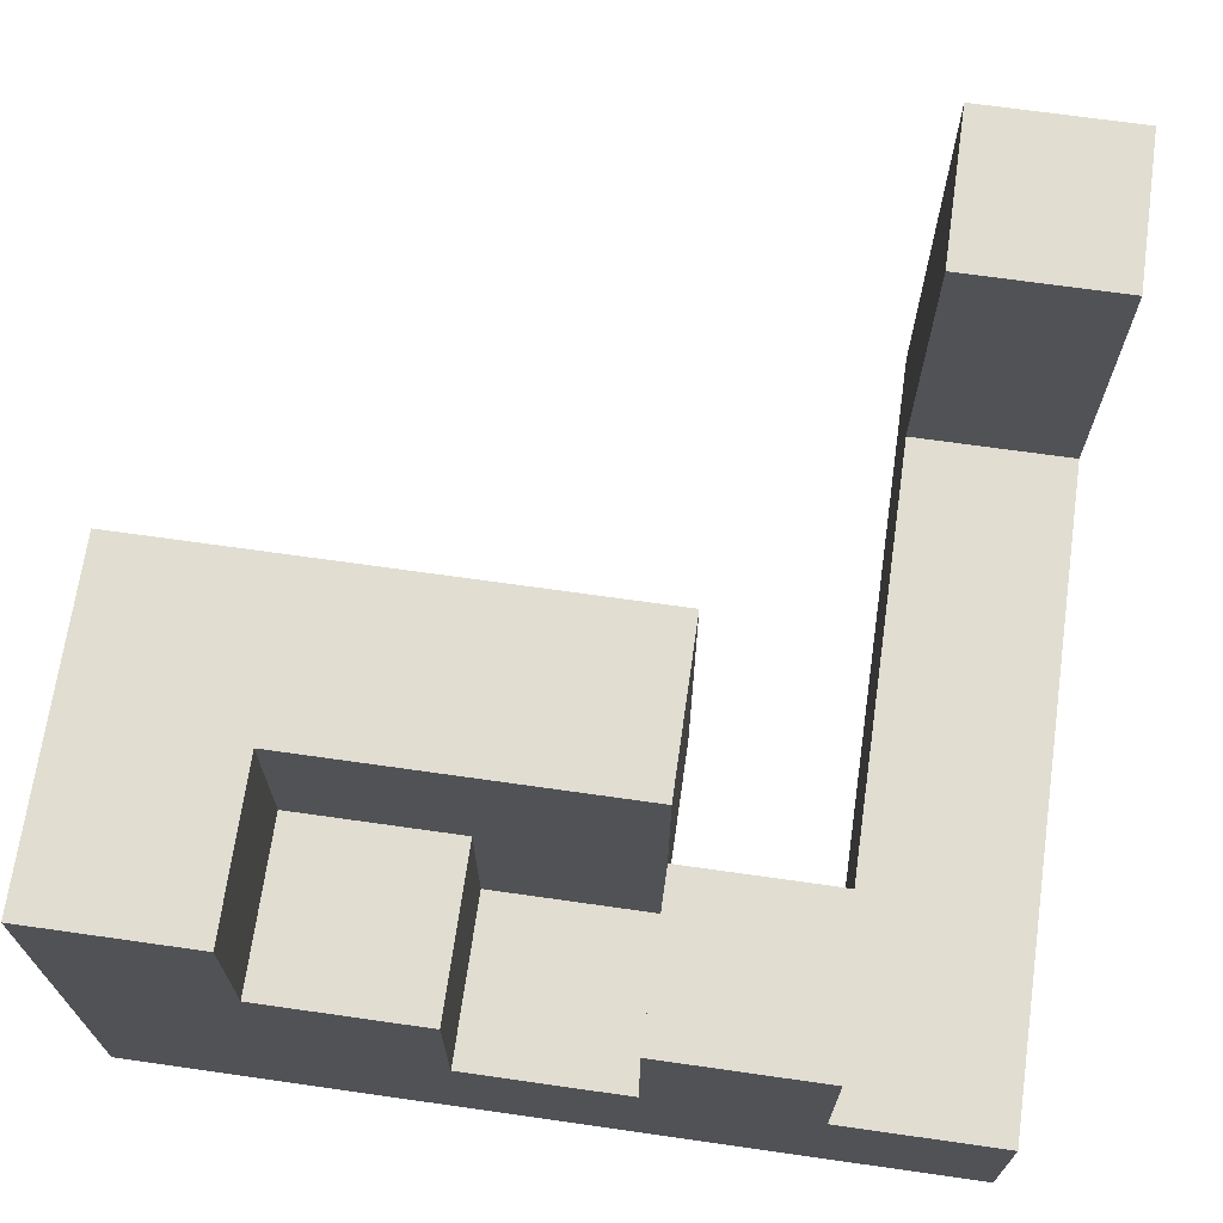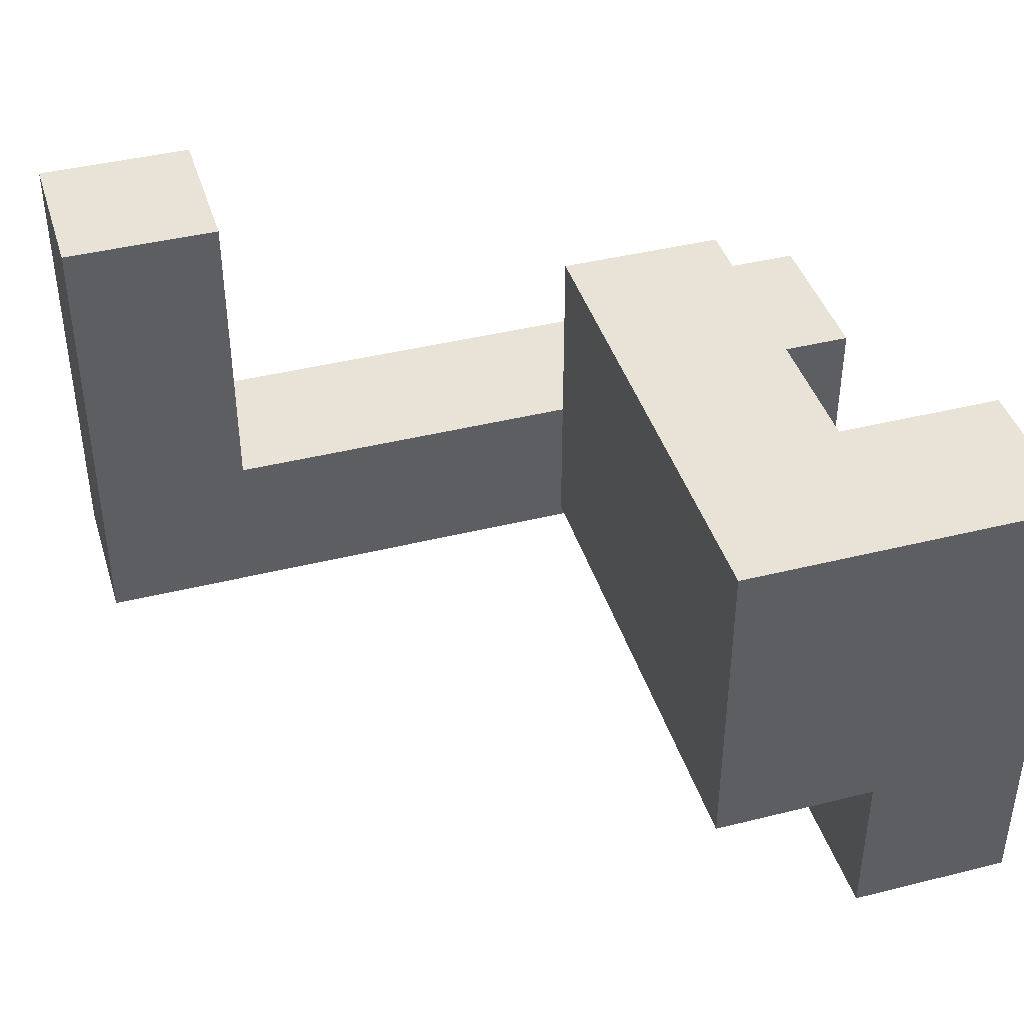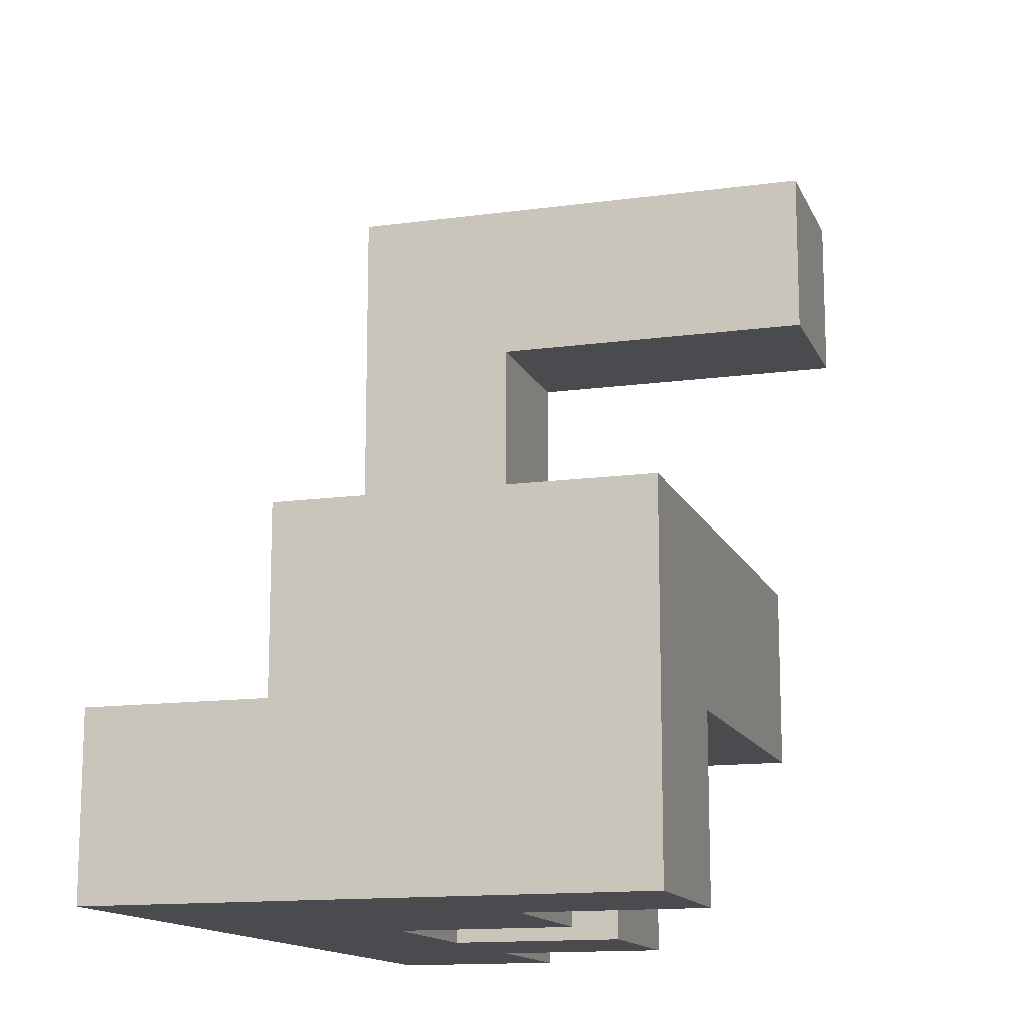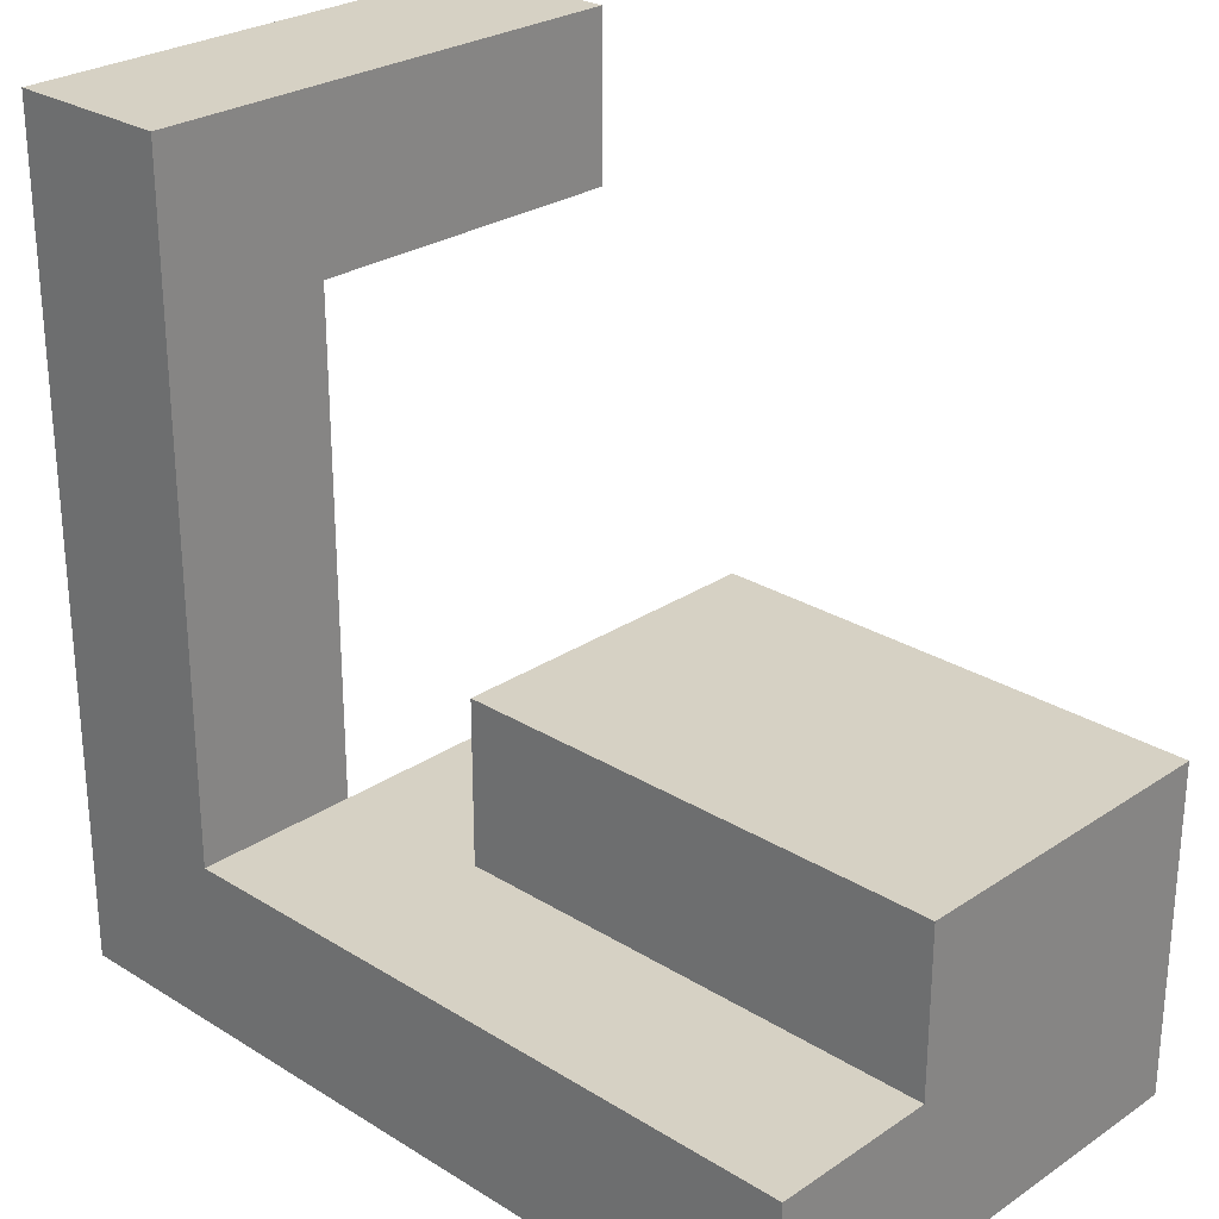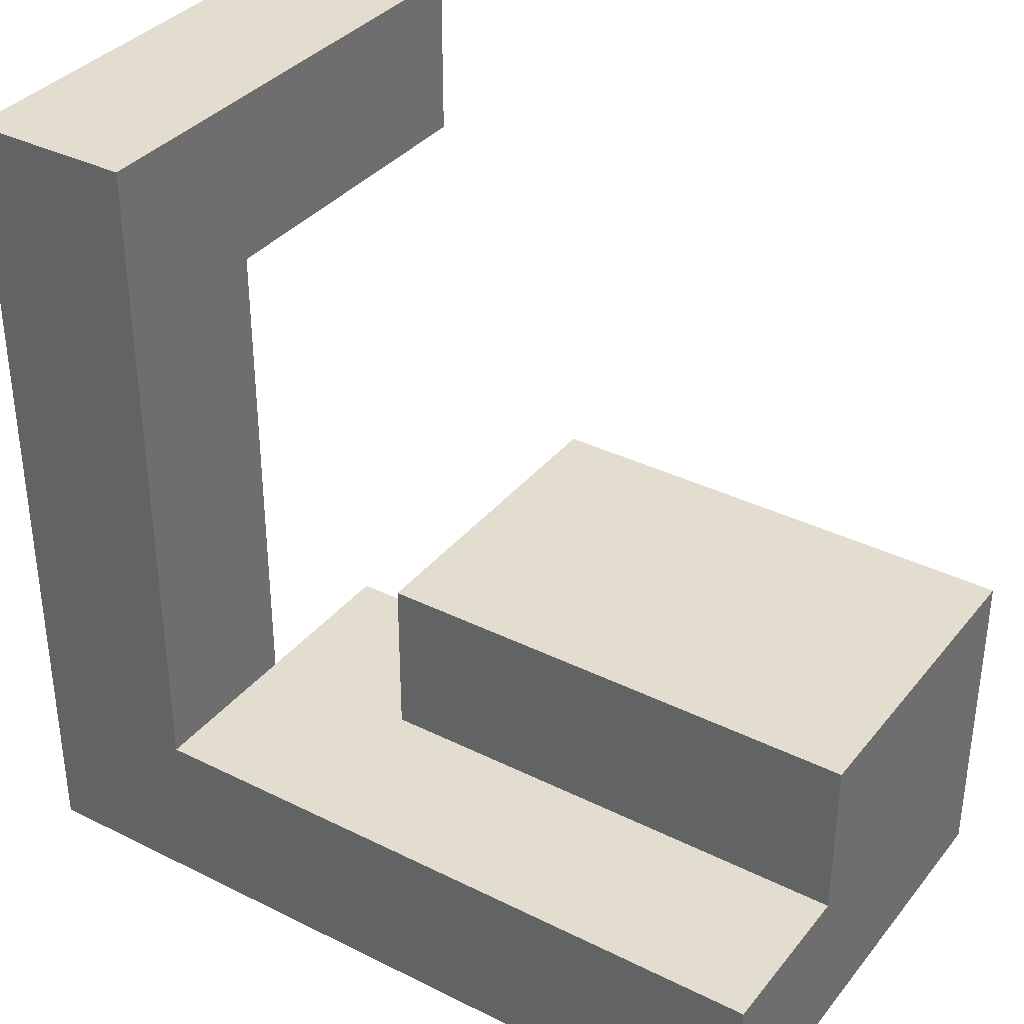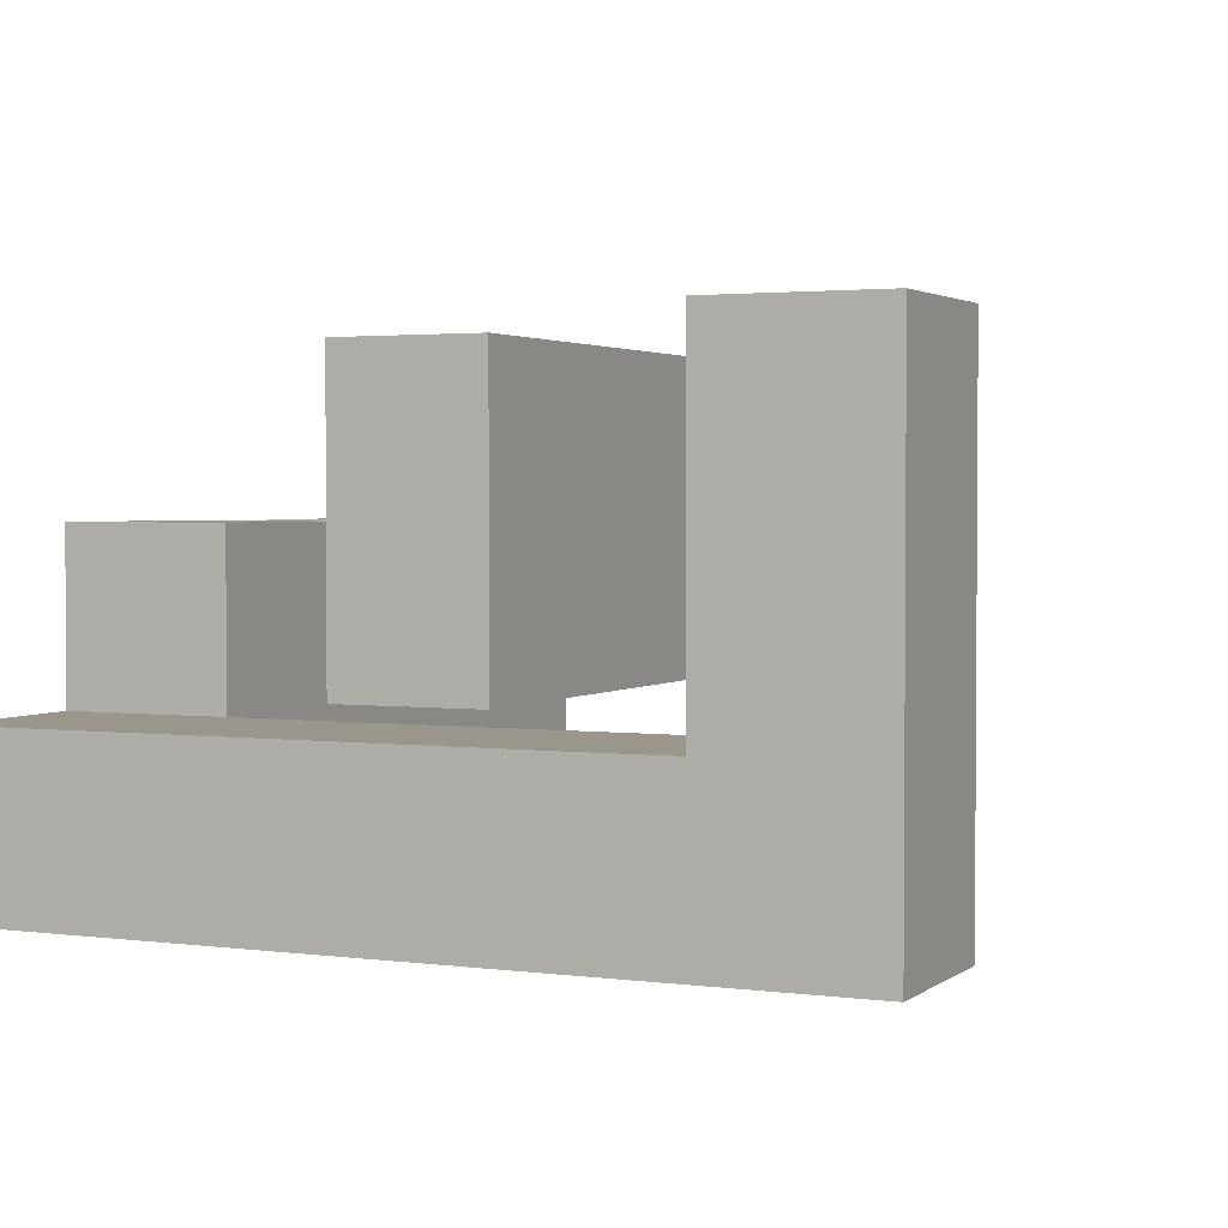
<metadata>
{"format":"obj","ext":"obj","renderer":"f3d","projection":"perspective","resolution":1024,"background":"white","views":[{"elev":68.9,"azim":8.1,"up":"+Z"},{"elev":41.5,"azim":-106.8,"up":"+Z"},{"elev":-13.8,"azim":-73.0,"up":"+Y"},{"elev":26.9,"azim":-136.1,"up":"+Y"},{"elev":35.6,"azim":-146.7,"up":"+Y"},{"elev":2.4,"azim":114.8,"up":"+Z"}]}
</metadata>
<code>
v -1 -1 -1
v -1 -1 -0.6
v -1 -0.6 -0.6
v -1 -0.6 -1
v -0.6 -1 -1
v -0.6 -1 -0.6
v -0.6 -0.6 -0.6
v -0.6 -0.6 -1
v -0.2 -1 -1
v -0.2 -1 -0.6
v -0.2 -0.6 -0.6
v -0.2 -0.6 -1
v 0.2 -1 -1
v 0.2 -1 -0.6
v 0.2 -0.6 -0.6
v 0.2 -0.6 -1
v 0.6 -1 -1
v 0.6 -1 -0.6
v 0.6 -0.6 -0.6
v 0.6 -0.6 -1
v 1 -1 -1
v 1 -0.6 -1
v 1 -0.6 -0.6
v 1 -1 -0.6
v 0.6 -0.2 -0.6
v 0.6 -0.2 -1
v 1 -0.2 -1
v 1 -0.2 -0.6
v 0.6 0.2 -0.6
v 0.6 0.2 -1
v 1 0.2 -1
v 1 0.2 -0.6
v 0.6 0.6 -0.6
v 0.6 0.6 -1
v 1 0.6 -1
v 1 0.6 -0.6
v 0.6 1 -0.6
v 0.6 1 -1
v 1 1 -1
v 1 1 -0.6
v -1 -1 -0.2
v -1 -0.6 -0.2
v -0.6 -1 -0.2
v -0.2 -0.6 -0.2
v -0.2 -1 -0.2
v -0.6 -0.6 -0.2
v 0.2 -1 -0.2
v 0.2 -0.6 -0.2
v 0.6 -0.6 -0.2
v 0.6 -1 -0.2
v -1 -0.2 -0.2
v -1 -0.2 -0.6
v -0.6 -0.2 -0.2
v -0.6 -0.2 -0.6
v -0.2 -0.2 -0.2
v -0.2 -0.2 -0.6
v 0.2 -0.2 -0.6
v 0.2 -0.2 -0.2
v 0.6 0.6 -0.2
v 0.6 1 -0.2
v 1 1 -0.2
v 1 0.6 -0.2
v -1 -1 0.2
v -1 -0.6 0.2
v -0.6 -0.6 0.2
v -0.6 -1 0.2
v -1 -0.2 0.2
v -0.6 -0.2 0.2
v -0.2 -0.6 0.2
v -0.2 -0.2 0.2
v 0.2 -0.2 0.2
v 0.2 -0.6 0.2
v 0.6 0.6 0.2
v 0.6 1 0.2
v 1 1 0.2
v 1 0.6 0.2
f 1 2 3 4
f 1 5 6 2
f 4 3 7 8
f 1 4 8 5
f 5 9 10 6
f 8 7 11 12
f 5 8 12 9
f 9 13 14 10
f 12 11 15 16
f 9 12 16 13
f 10 14 15 11
f 13 17 18 14
f 16 15 19 20
f 13 16 20 17
f 21 22 23 24
f 17 21 24 18
f 17 20 22 21
f 18 24 23 19
f 20 19 25 26
f 22 27 28 23
f 20 26 27 22
f 19 23 28 25
f 26 25 29 30
f 27 31 32 28
f 26 30 31 27
f 25 28 32 29
f 30 29 33 34
f 31 35 36 32
f 30 34 35 31
f 29 32 36 33
f 34 33 37 38
f 35 39 40 36
f 38 37 40 39
f 34 38 39 35
f 2 41 42 3
f 2 6 43 41
f 10 11 44 45
f 6 10 45 43
f 43 45 44 46
f 14 47 48 15
f 18 19 49 50
f 14 18 50 47
f 15 48 49 19
f 47 50 49 48
f 3 42 51 52
f 52 51 53 54
f 3 52 54 7
f 54 53 55 56
f 7 54 56 11
f 15 57 58 48
f 11 15 48 44
f 56 55 58 57
f 11 56 57 15
f 33 59 60 37
f 36 40 61 62
f 33 36 62 59
f 37 60 61 40
f 41 63 64 42
f 43 46 65 66
f 41 43 66 63
f 63 66 65 64
f 42 64 67 51
f 51 67 68 53
f 64 65 68 67
f 46 44 69 65
f 53 68 70 55
f 65 69 70 68
f 48 58 71 72
f 44 48 72 69
f 55 70 71 58
f 69 72 71 70
f 59 73 74 60
f 62 61 75 76
f 59 62 76 73
f 60 74 75 61
f 73 76 75 74

</code>
